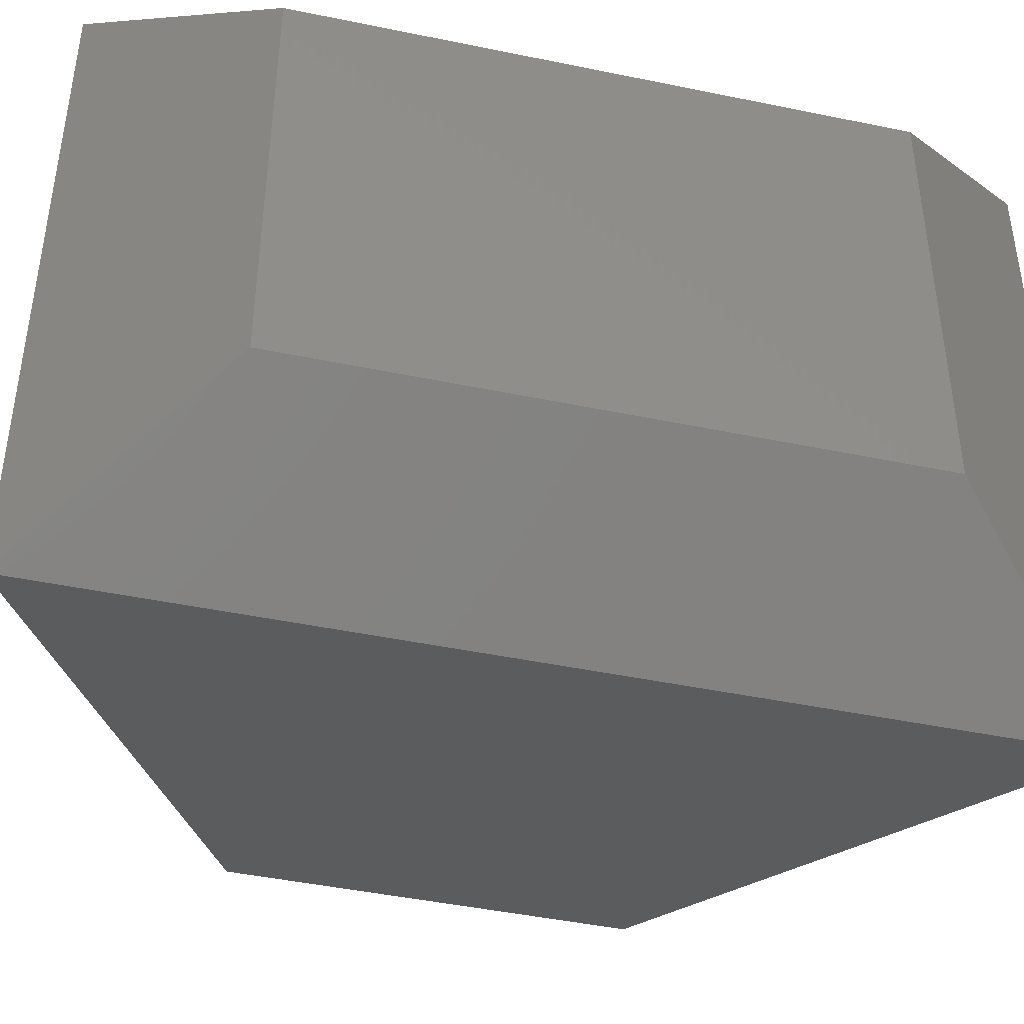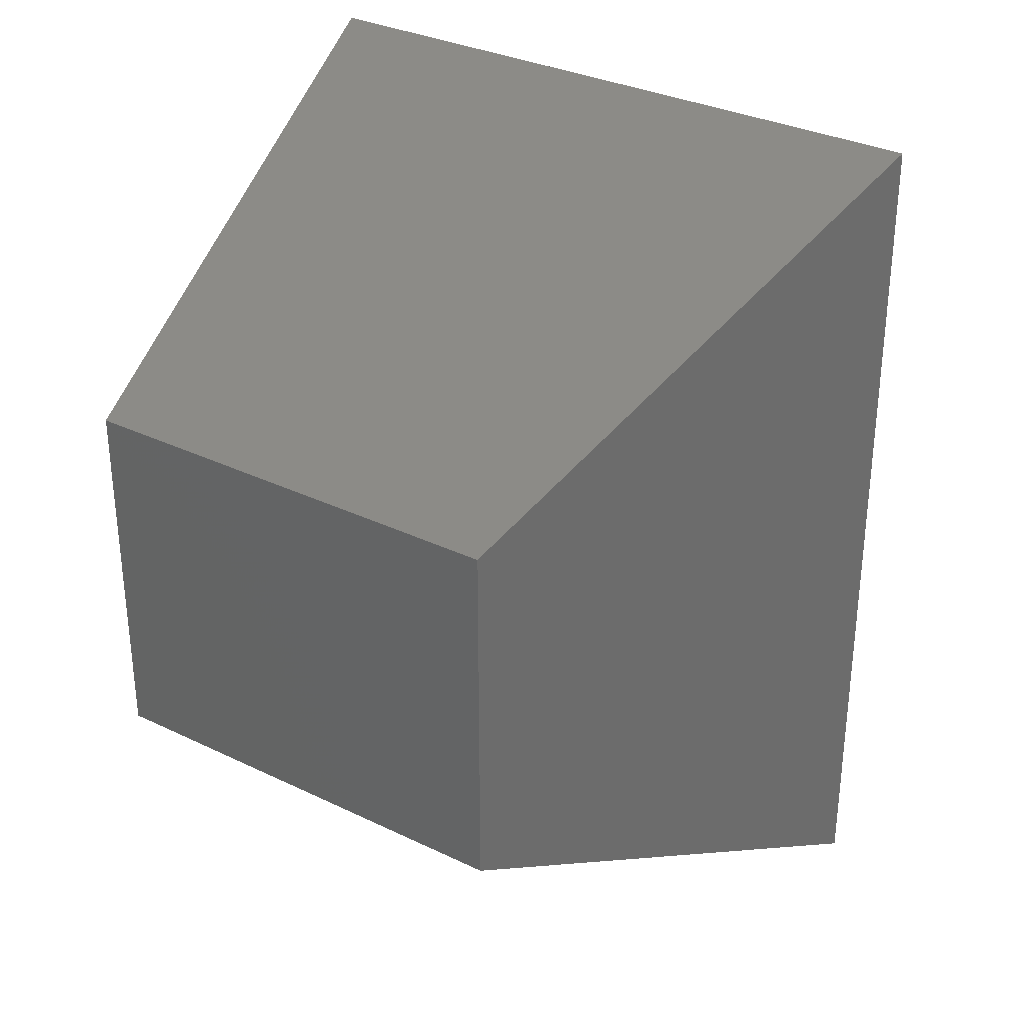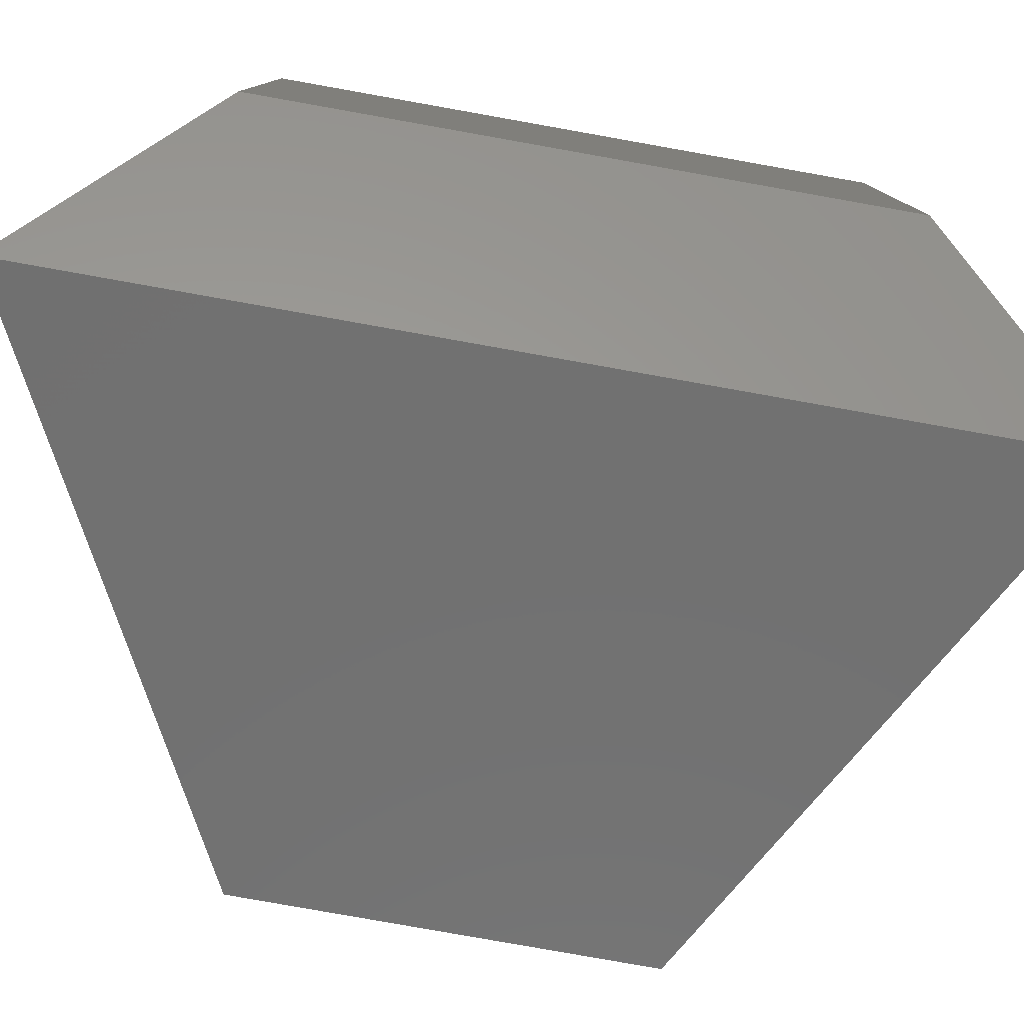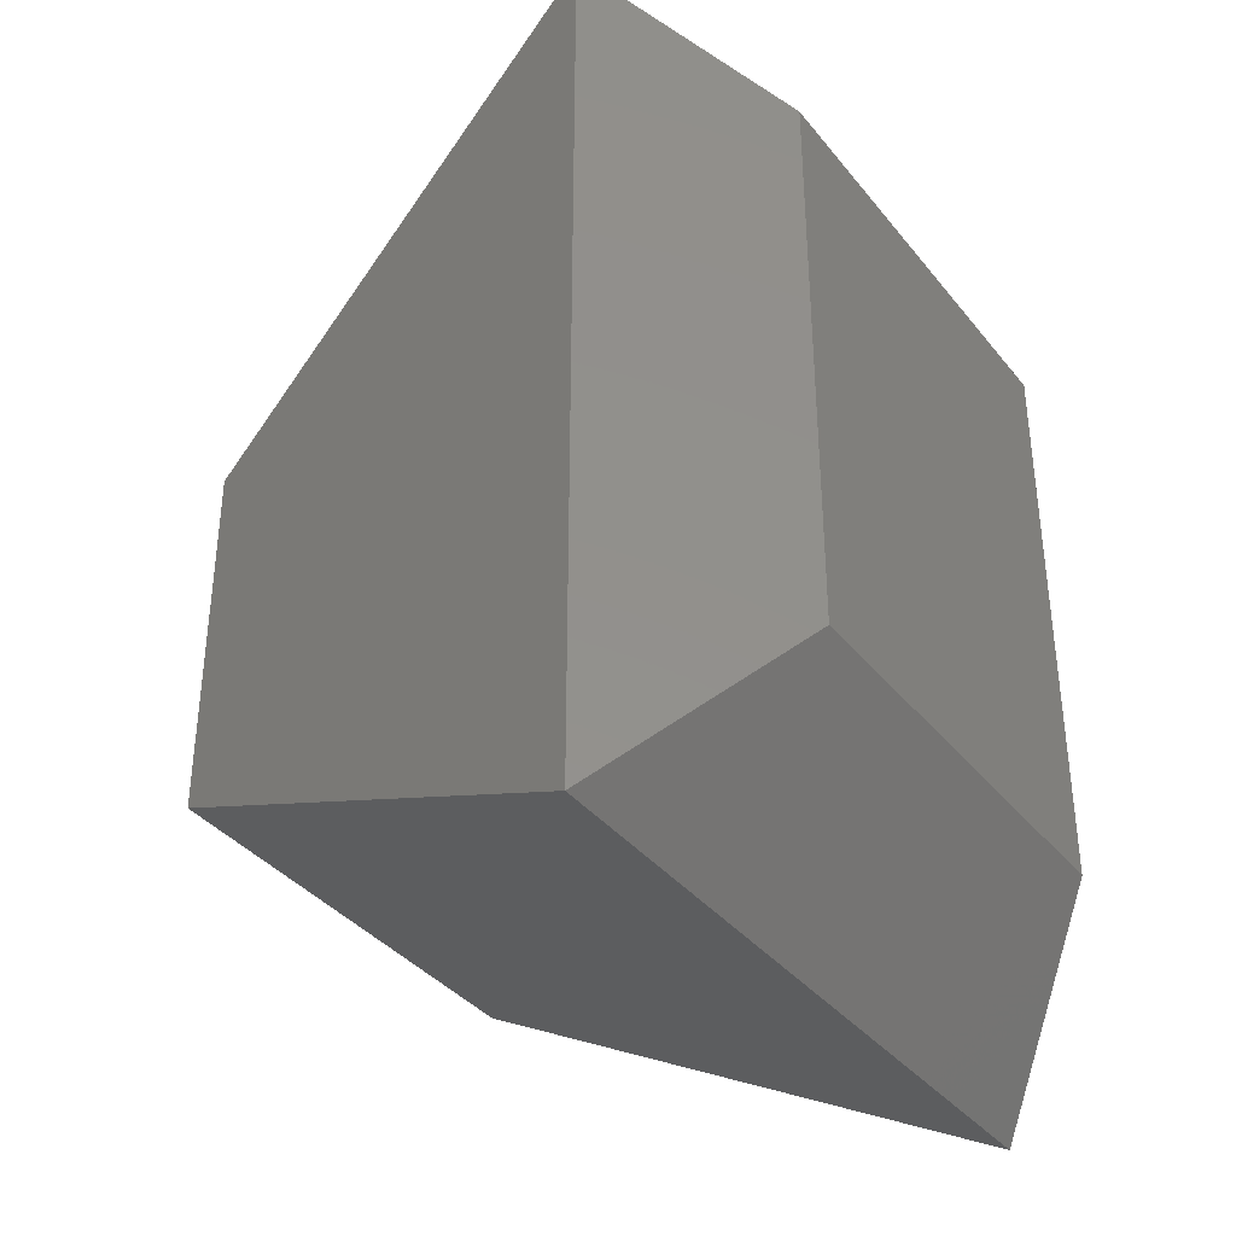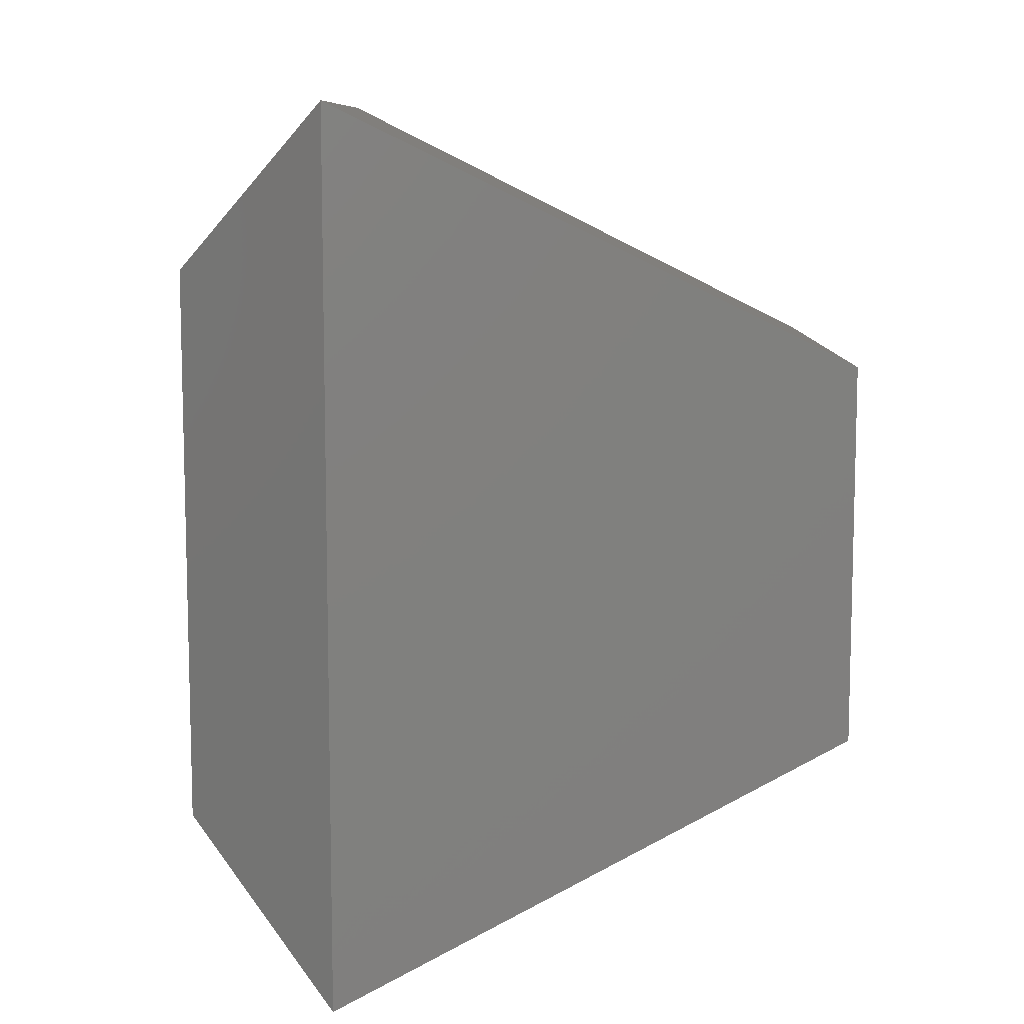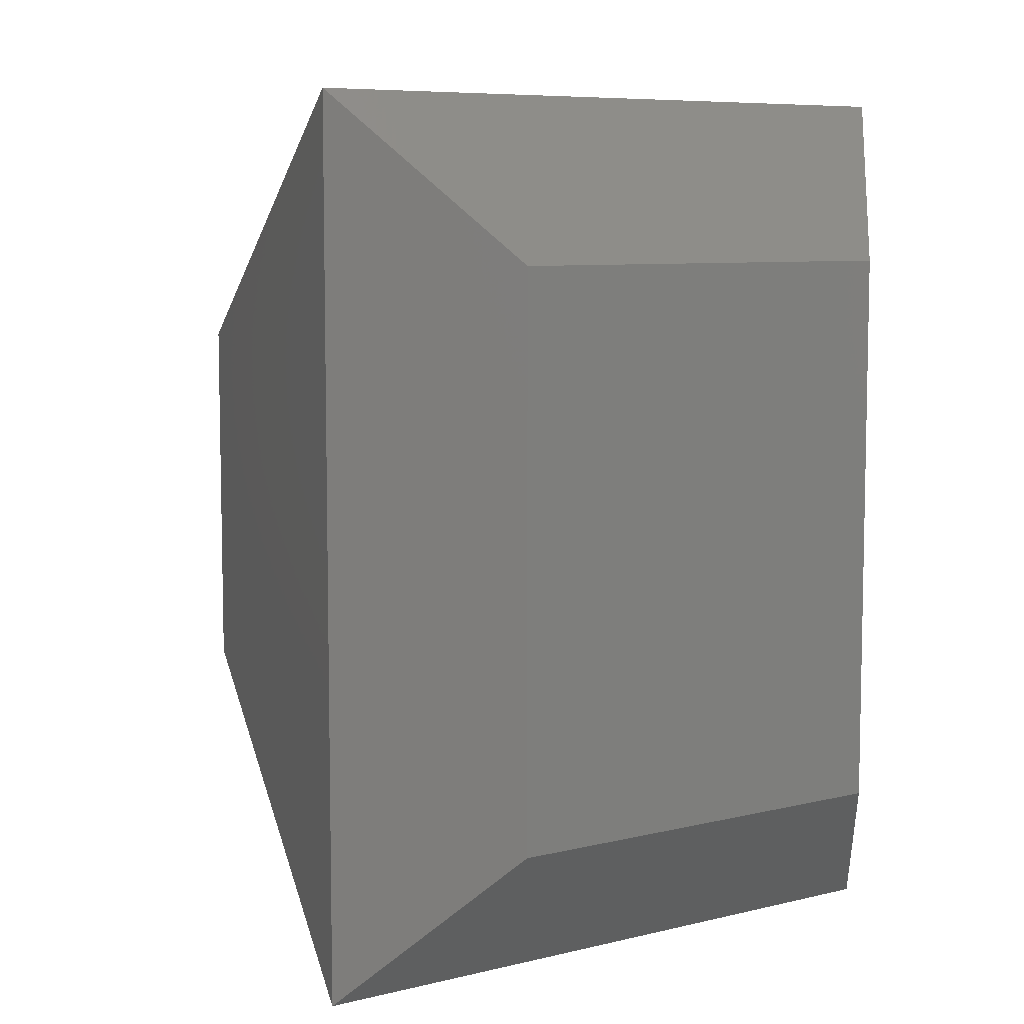
<metadata>
{"format":"stl","ext":"stl","renderer":"f3d","projection":"perspective","resolution":1024,"background":"white","views":[{"elev":-44.7,"azim":-103.6,"up":"+Z"},{"elev":32.3,"azim":124.0,"up":"+Y"},{"elev":-79.9,"azim":-100.1,"up":"+Z"},{"elev":-37.0,"azim":-146.3,"up":"+Y"},{"elev":9.5,"azim":-1.0,"up":"+Y"},{"elev":7.5,"azim":-124.8,"up":"+Y"}]}
</metadata>
<code>
# stl→obj: 12 verts, 20 faces
v 0.108 0.479 1.37
v 0.108 -0.479 1.37
v 0.665 0.203 1.538
v 0.665 -0.203 1.538
v 0.108 0.479 2.108
v 0.665 0.203 2.034
v -0.054 0.302 1.971
v -0.054 0.302 1.508
v -0.054 -0.302 1.508
v 0.108 -0.479 2.108
v -0.054 -0.302 1.971
v 0.665 -0.203 2.034
f 1 2 3
f 2 3 4
f 1 3 5
f 3 5 6
f 5 1 7
f 1 7 8
f 9 8 2
f 8 2 1
f 2 9 10
f 9 10 11
f 7 8 11
f 8 11 9
f 3 4 6
f 4 6 12
f 2 10 4
f 10 4 12
f 7 5 11
f 5 11 10
f 12 10 6
f 10 6 5

</code>
